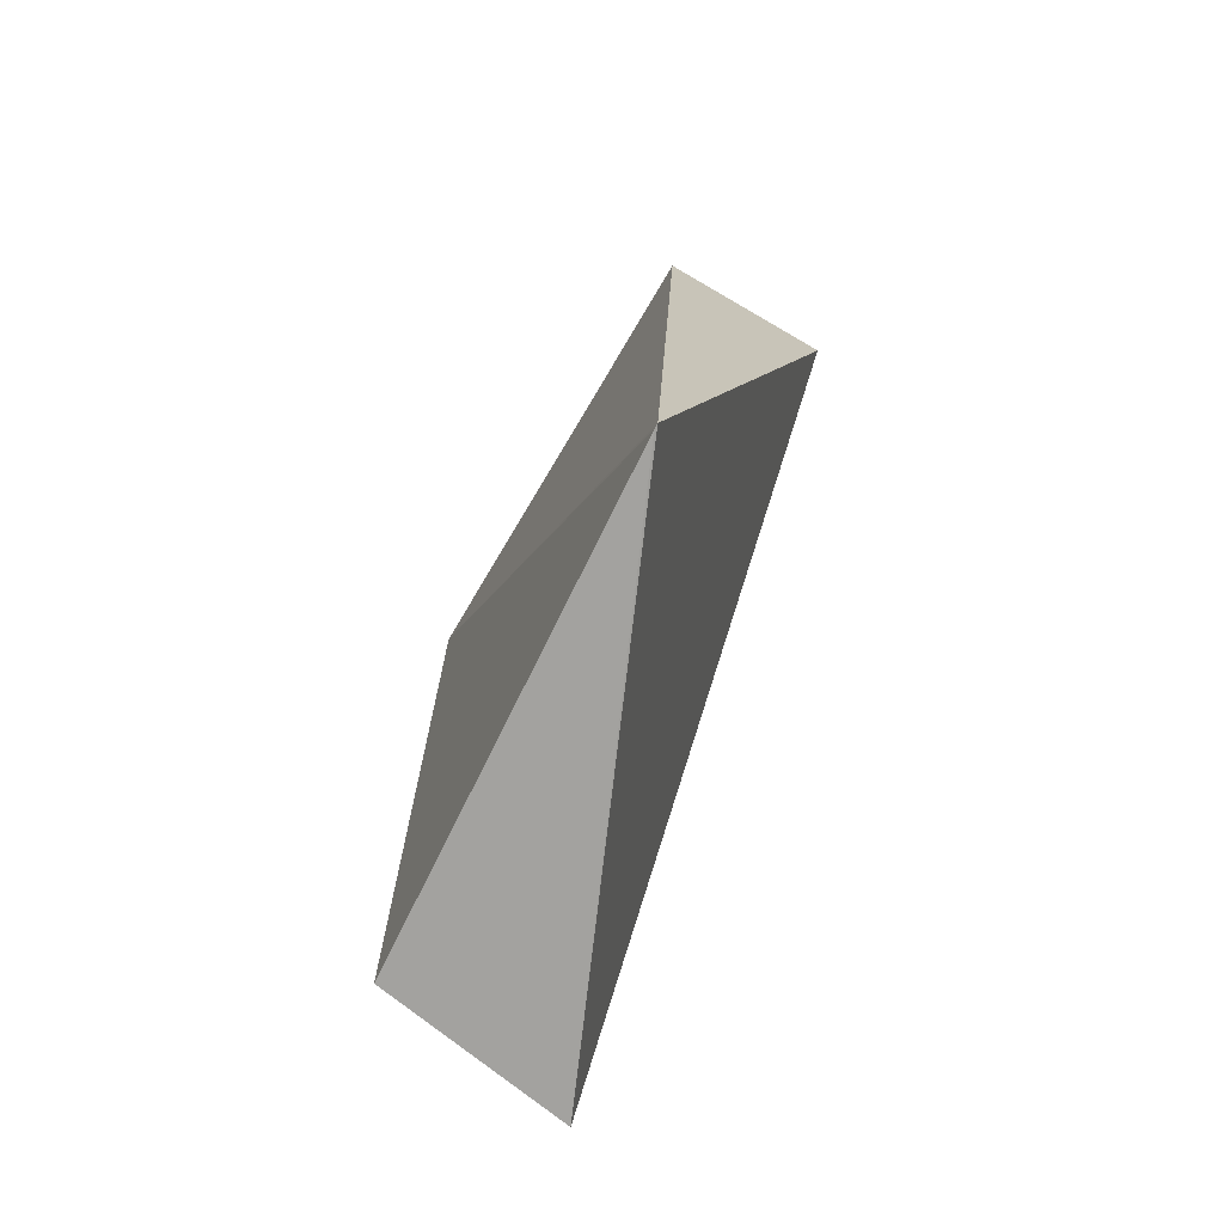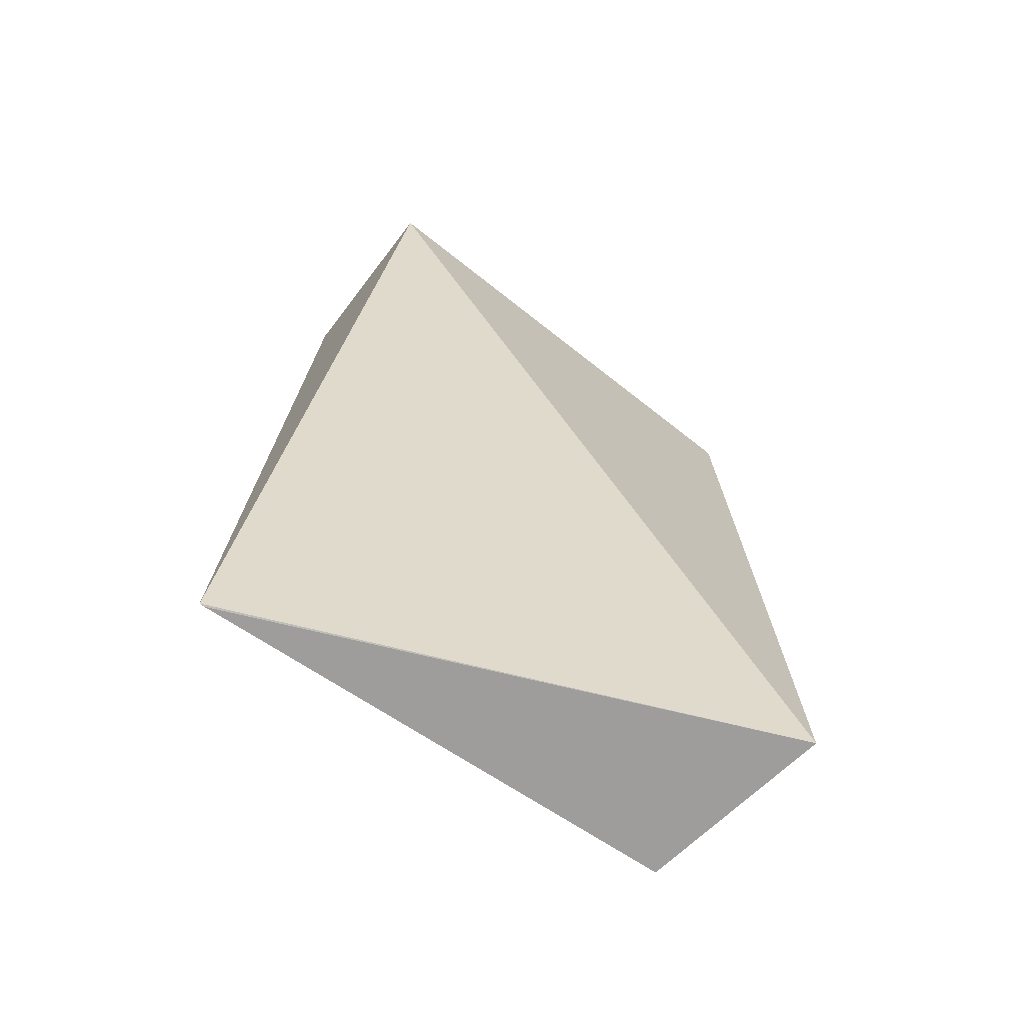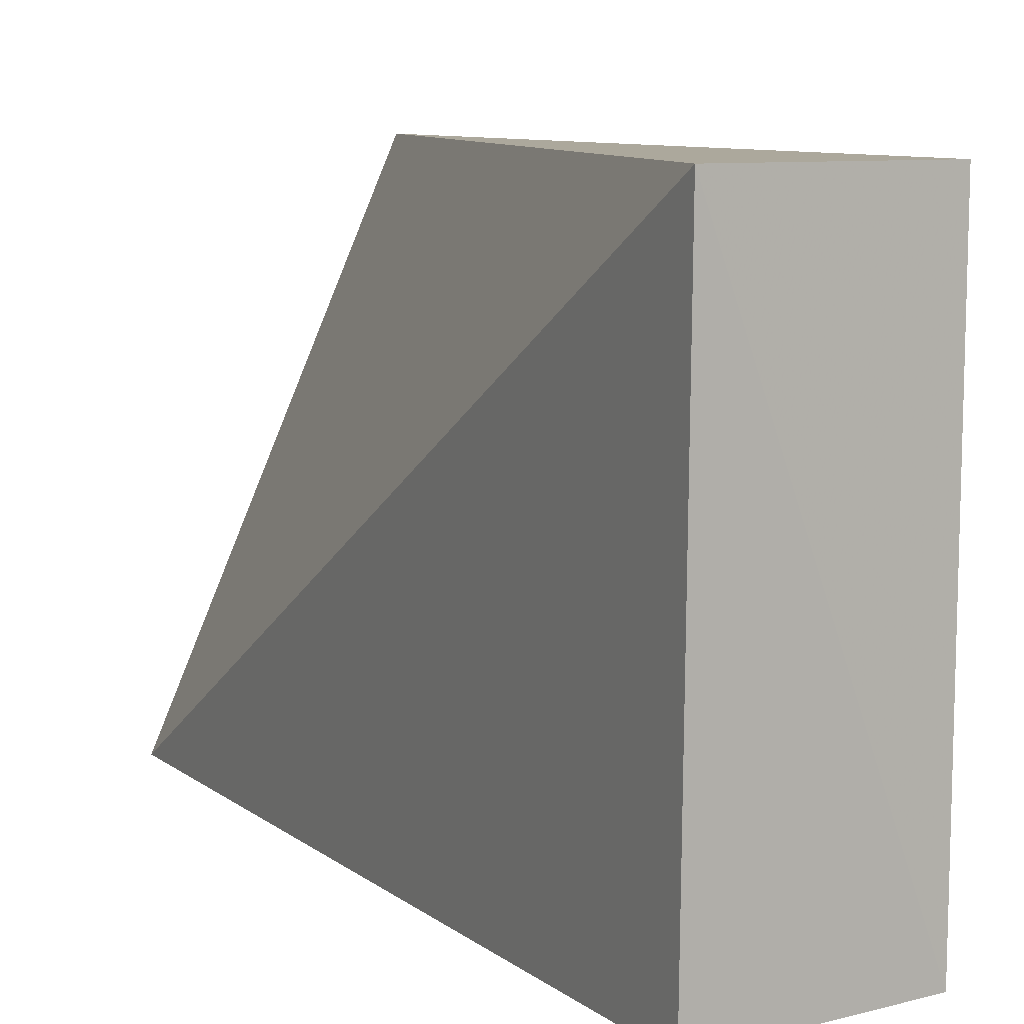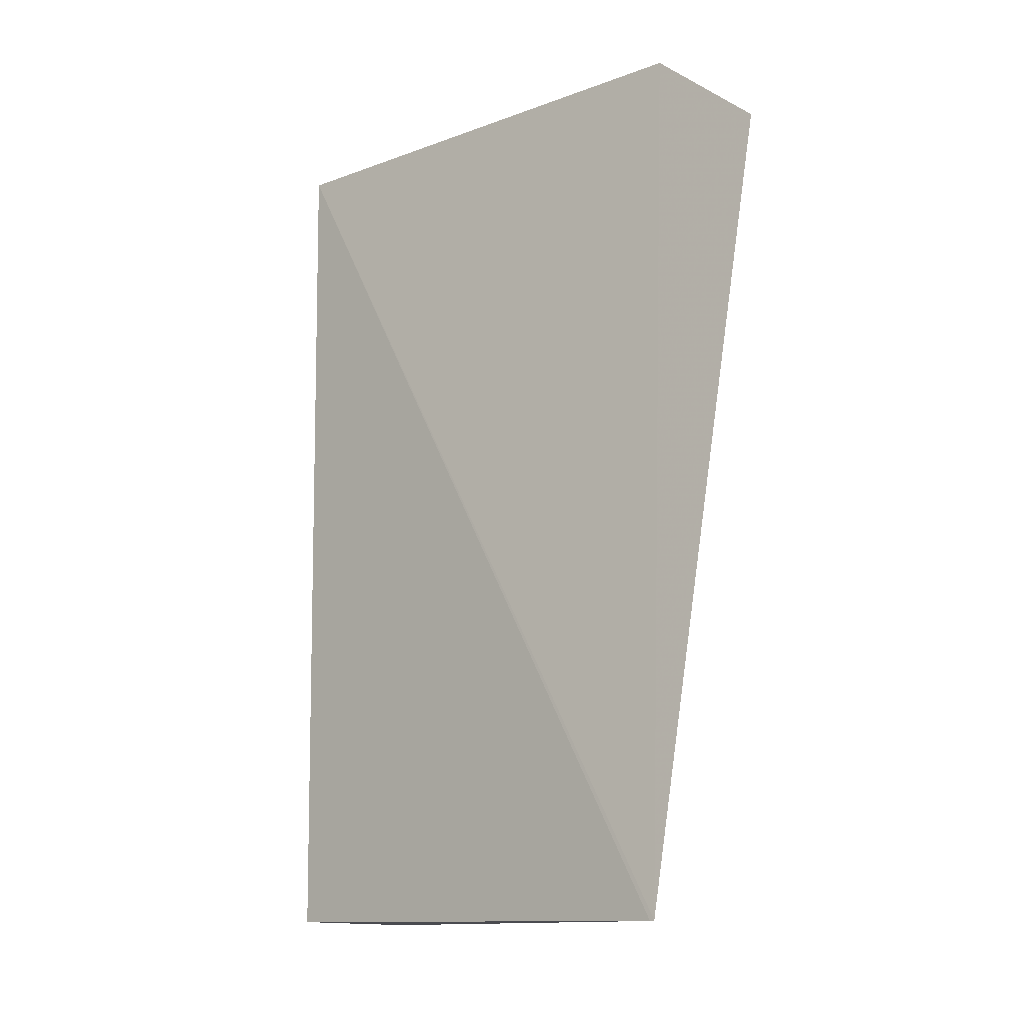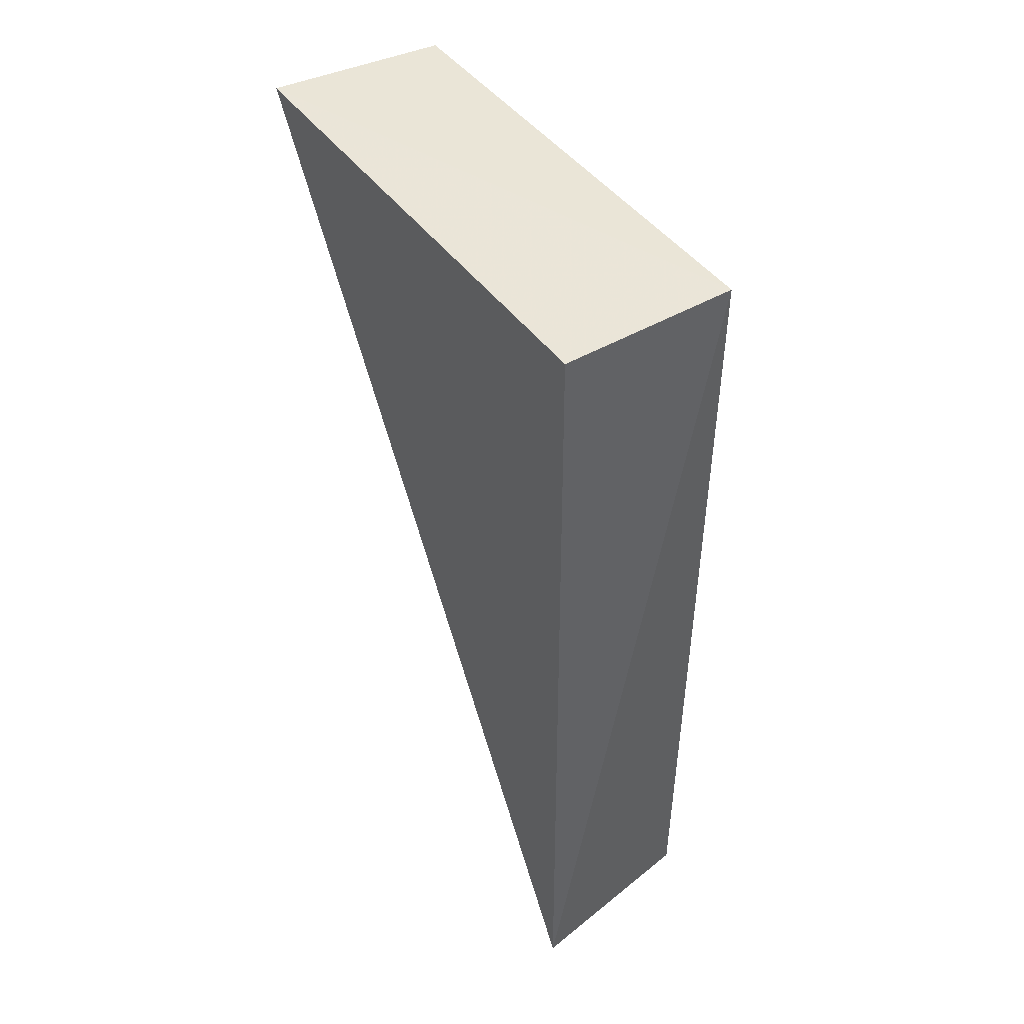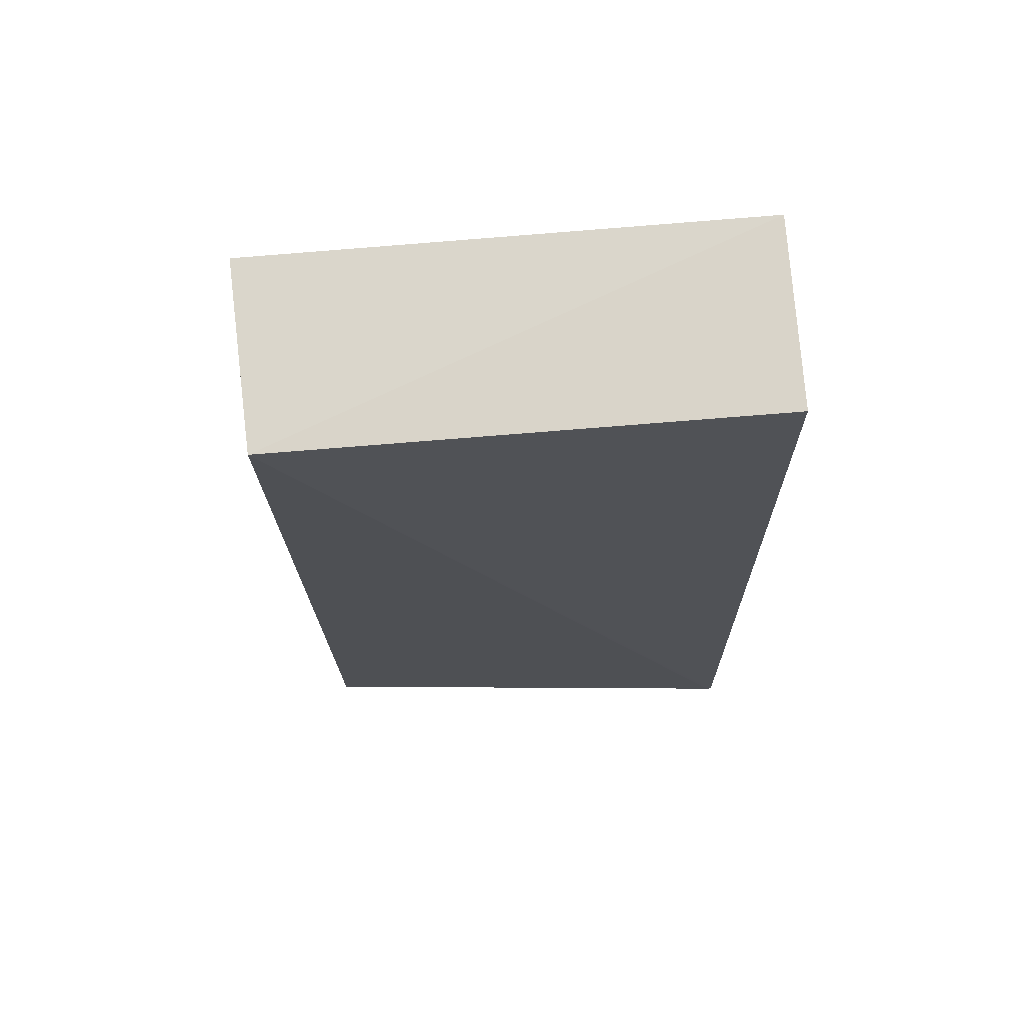
<metadata>
{"format":"obj","ext":"obj","renderer":"f3d","projection":"perspective","resolution":1024,"background":"white","views":[{"elev":-72.6,"azim":149.5,"up":"+Z"},{"elev":-71.3,"azim":-127.8,"up":"+Z"},{"elev":8.4,"azim":-26.5,"up":"+Y"},{"elev":-13.2,"azim":128.0,"up":"+Z"},{"elev":44.2,"azim":-33.8,"up":"+Z"},{"elev":71.1,"azim":85.8,"up":"+Z"}]}
</metadata>
<code>
v 0.05067 -0.05506 0.154
v 0.05074 -0.07476 0.1537
v 0.05224 -0.05503 0.1188
v 0.05224 -0.05522 0.1187
v 0.04315 -0.0755 0.1188
v 0.04321 -0.07518 0.154
v 0.05075 -0.0743 0.1188
v 0.04317 -0.05506 0.1545
f 1 2 3
f 3 2 4
f 5 3 4
f 6 5 2
f 7 5 4
f 7 4 2
f 7 2 5
f 8 1 3
f 8 3 5
f 8 5 6
f 8 6 2
f 8 2 1

</code>
